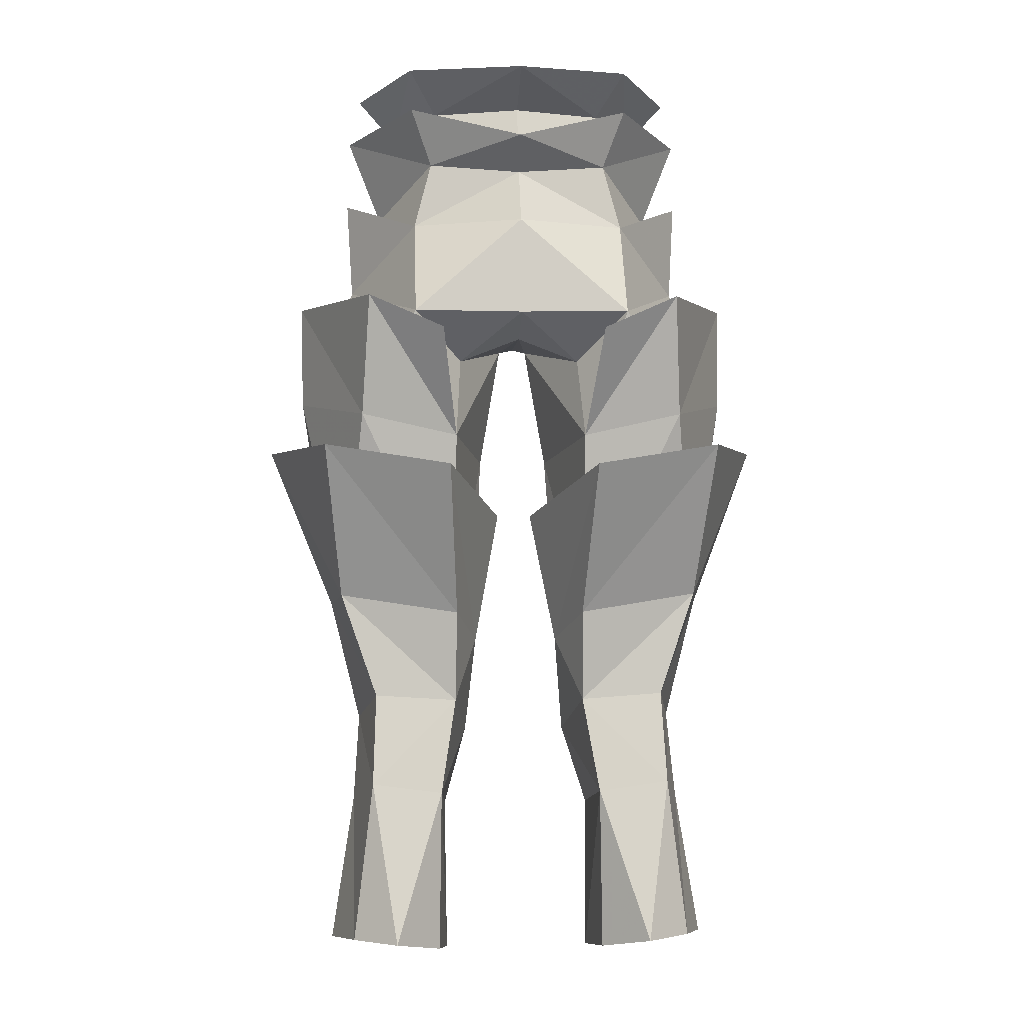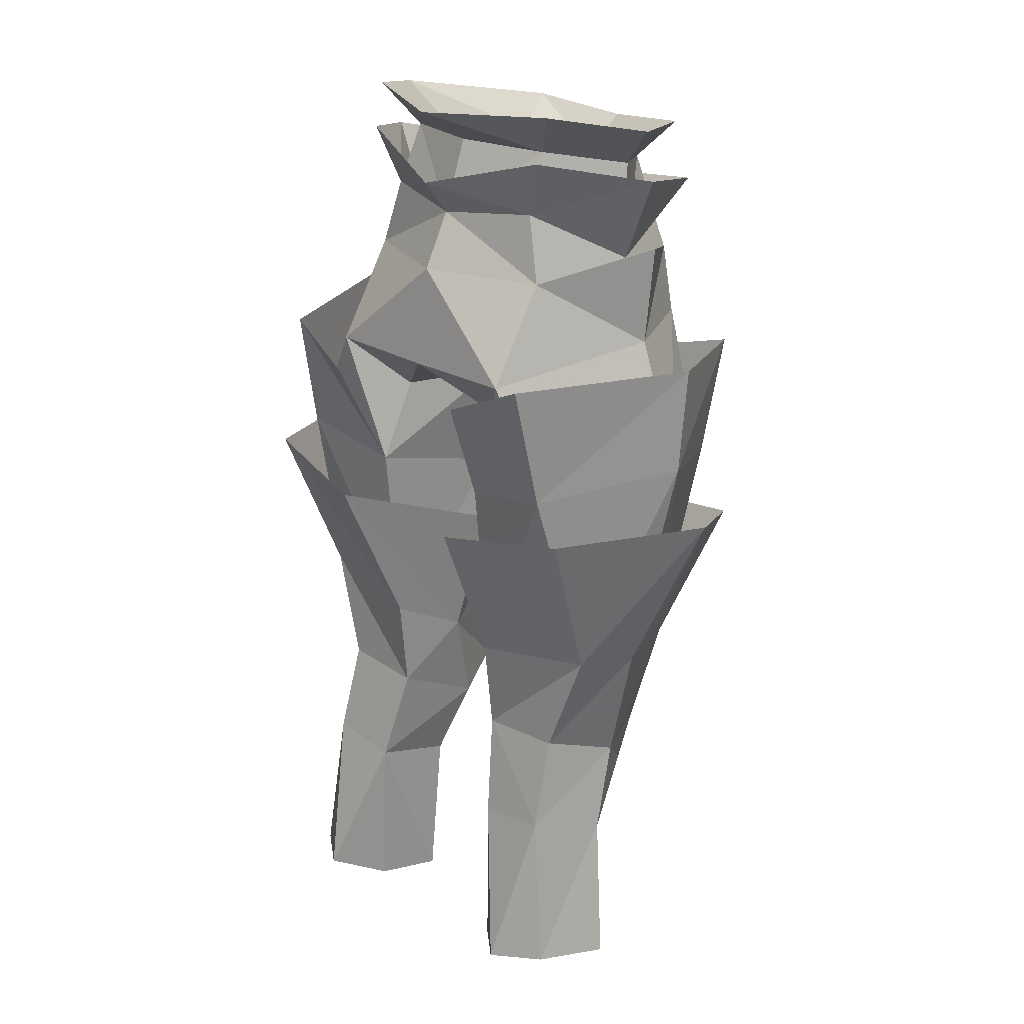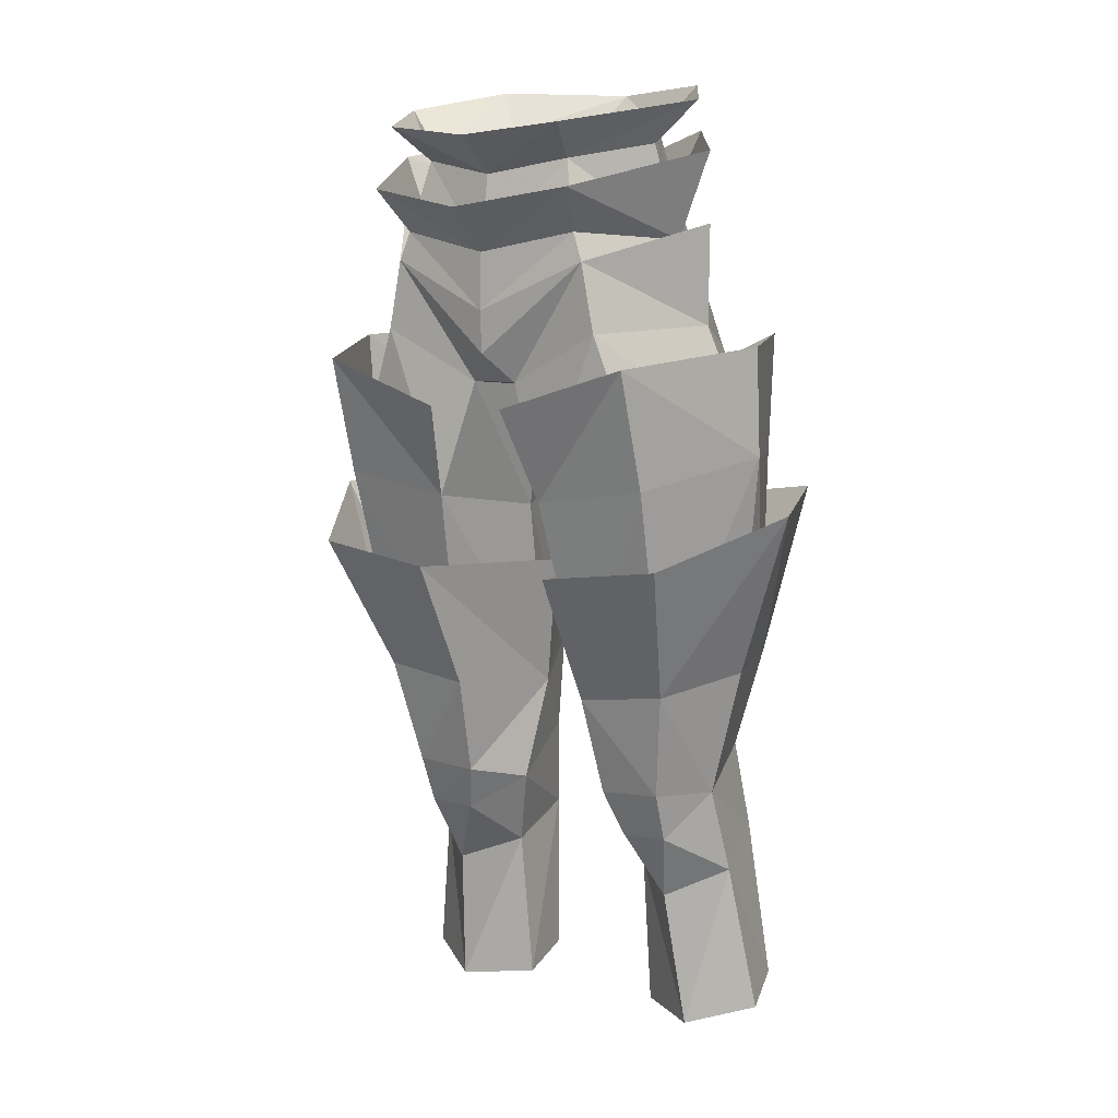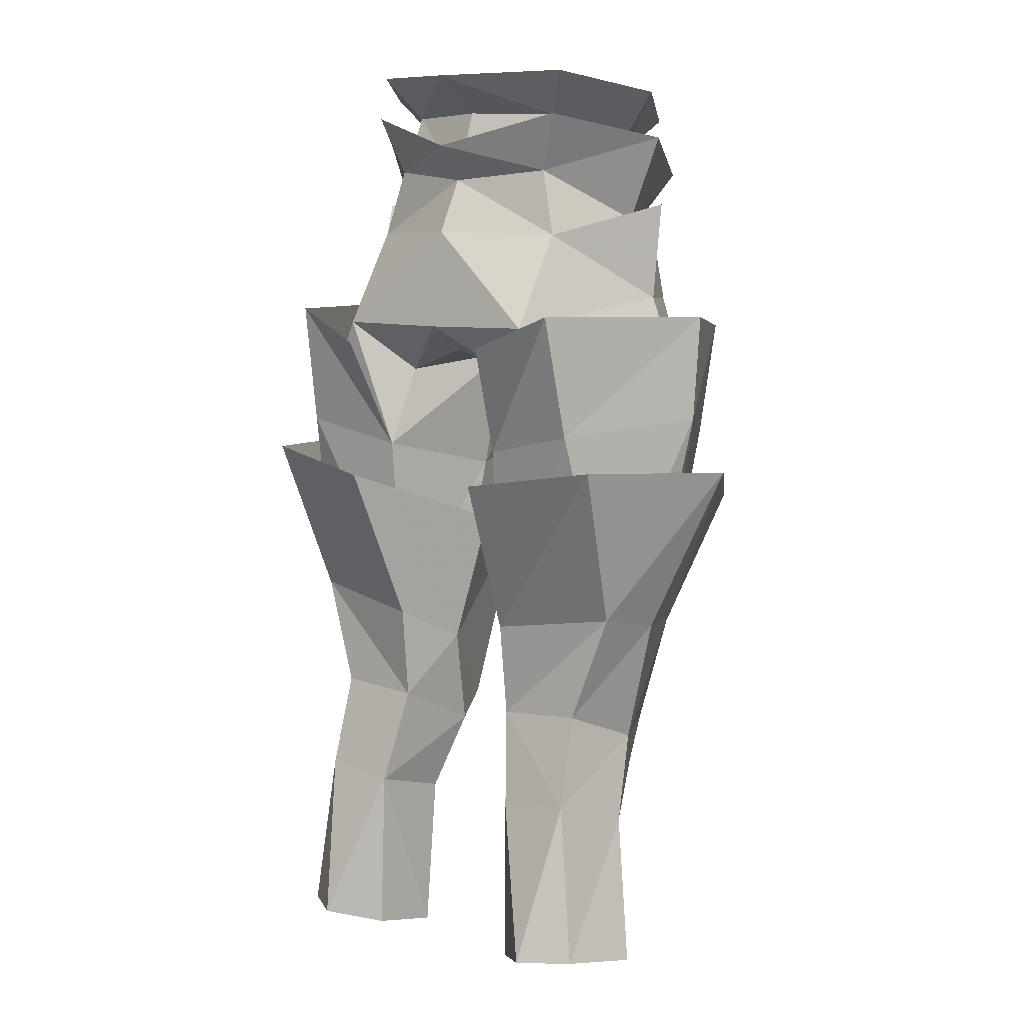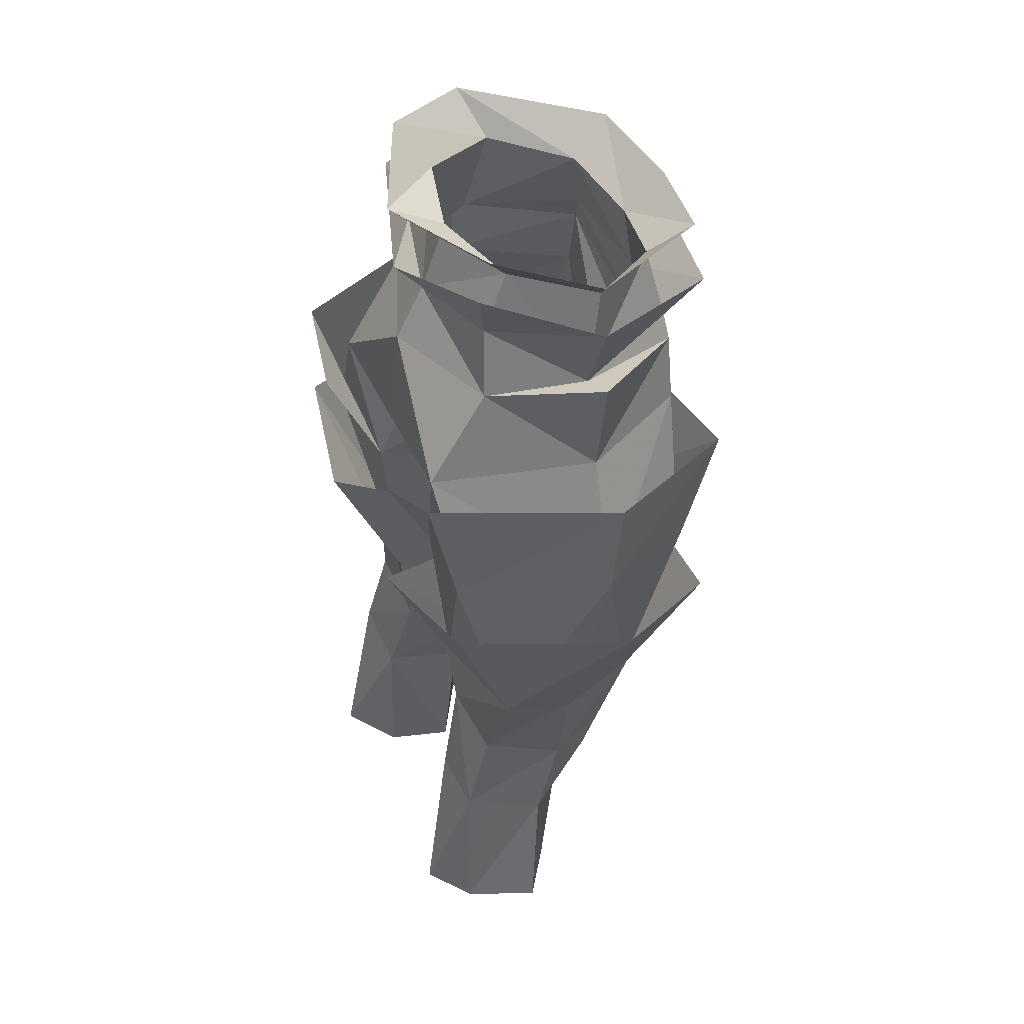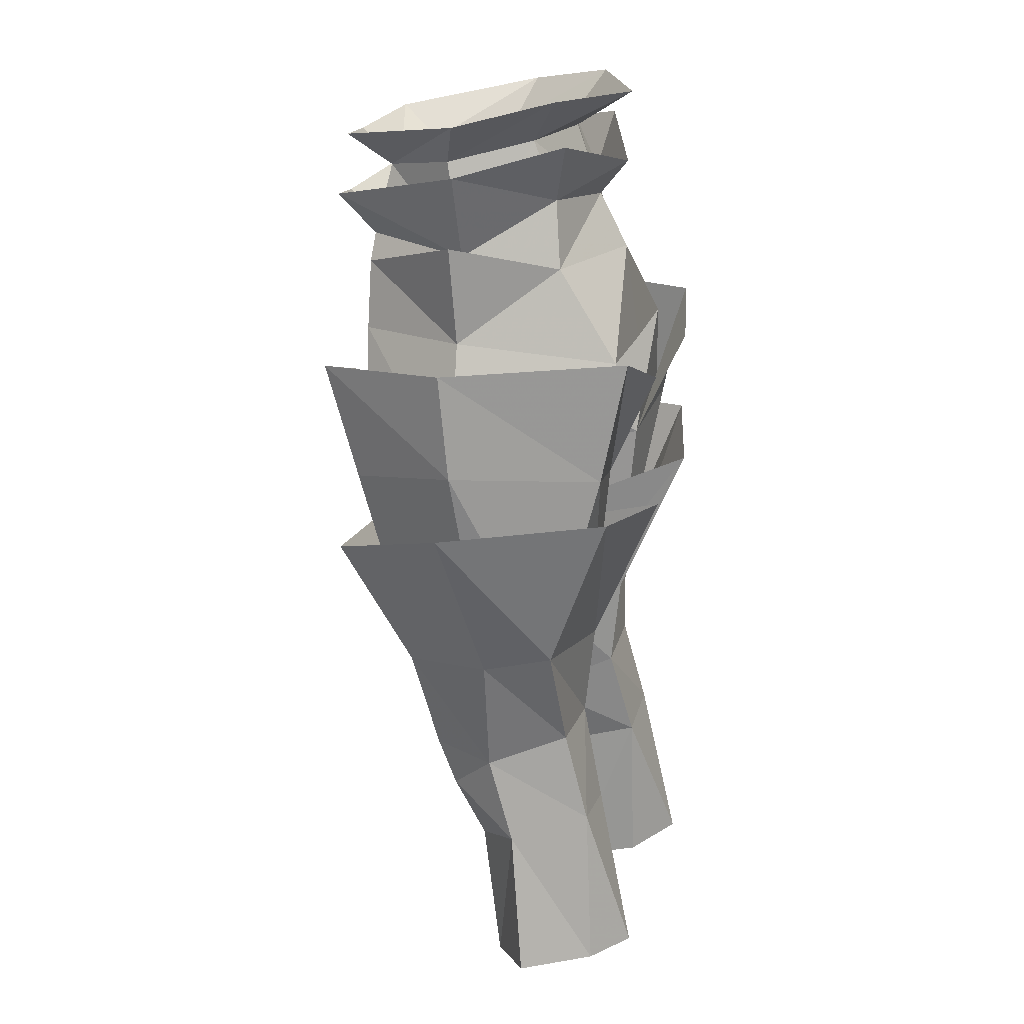
<metadata>
{"format":"obj","ext":"obj","renderer":"f3d","projection":"perspective","resolution":1024,"background":"white","views":[{"elev":1.4,"azim":175.6,"up":"+Z"},{"elev":24.4,"azim":-136.0,"up":"+Z"},{"elev":8.6,"azim":33.7,"up":"+Z"},{"elev":8.5,"azim":-143.5,"up":"+Z"},{"elev":47.3,"azim":-114.5,"up":"+Z"},{"elev":20.7,"azim":105.0,"up":"+Z"}]}
</metadata>
<code>
g robber_trousers_female_52010
v 3.692 -5.744 52.23
v 4.094 -5.843 51.17
v 5.675 -1.613 51.94
v 3.065 -5.212 54.87
v 3.692 -5.744 52.23
v 5.675 -1.613 51.94
v 5.033 -2.337 55.44
v 5.884 2.749 32.01
v 7.302 2.414 36.12
v 7.742 -0.2201 35.57
v 6.588 -0.3408 30.76
v 6.029 3.714 28.5
v 2.621 2.802 31.8
v 2.069 -0.4434 30.2
v 1.678 0.5906 34.11
v 2.402 2.426 45.74
v -0.005128 4.229 47.66
v 4.287 4.216 47.71
v 2.402 2.426 45.74
v 2.623 3.727 42.7
v -0.005128 -6.274 47.76
v 0.9065 -5.462 46.68
v 3.583 1.608 53.88
v 3.385 0.6563 56.11
v 7.051 -1.731 52.53
v 4.266 1.938 51.33
v 5.675 -1.613 51.94
v 6.859 -1.487 48.8
v 6.859 -1.487 48.8
v 7.051 -1.731 52.53
v 4.607 -5.845 48.58
v 2.58 3.182 35.44
v 5.569 -2.834 30.97
v 6.269 -3.744 35.03
v 2.861 -3.904 34.61
v 3.153 -2.794 30.81
v 3.329 3.88 21.78
v 3.239 3.707 28.12
v 5.079 5.449 22.32
v 6.797 4.148 22.27
v -0.005128 -6.383 49.37
v 2.226 -5.866 42.31
v 6.624 -5.428 43
v -0.005129 -1.301 46.4
v 0.5461 -1.343 46.28
v 2.921 1.232 21.25
v 2.982 0.5286 27.2
v 8.863 -1.235 43.97
v -0.005128 -6.321 51.5
v -0.005128 -6.321 51.5
v -0.005128 -5.861 54.32
v 8.863 -1.235 43.97
v -0.005129 1.586 56.21
v -0.00513 2.562 53.51
v 1.378 -1.094 41.54
v -0.005129 3.669 51.44
v 5.506 -2.129 29.1
v 3.699 -2.12 29.05
v 1.378 -1.094 41.54
v 0.5461 -1.343 46.28
v 6.49 3.826 43.54
v -0.005129 2.48 46.65
v 4.891 -1.046 26.51
v 6.824 0.6852 27.44
v 5.382 -0.2196 21.12
v 7.725 1.337 21.78
v 5.382 -0.2196 21.12
v 4.891 -1.046 26.51
v 2.982 0.5286 27.2
v 6.516 -1.735 57
v 3.694 -6.815 56.08
v 4.445 1.716 57.76
v -0.005127 -7.464 55.68
v -0.005129 3.77 57.61
v -0.00513 2.562 53.51
v 3.583 1.608 53.88
v 6.954 -1.607 55.18
v 4.391 2.131 56.08
v -0.00513 3.653 54.87
v 4.25 -7.069 53.81
v 6.954 -1.607 55.18
v -0.005128 -8.056 53.11
v 0.6837 -0.2772 39.27
v 2.954 5.79 41.54
v 7.494 -6.263 40.19
v 2.81 -6.485 39.58
v 7.926 4.731 42.31
v 10.31 -1.429 41.92
v 2.402 2.426 45.74
v -0.005129 -1.301 46.4
v 7.207 2.313 36.08
v 6.433 4.15 43.54
v 8.967 -1.255 44.01
v 1.378 -1.094 41.54
v 2.623 3.727 42.7
v 2.661 3.053 35.43
v 1.792 0.5581 34.14
v 2.931 -3.769 34.63
v 2.226 -5.866 42.31
v 6.212 -3.615 35.03
v 7.631 -0.2223 35.56
v 6.577 -5.732 42.96
v 9.018 -1.624 48.08
v 6.523 -7.026 47.42
v 1.538 -7.369 45.83
v 6.152 5.076 48.25
v 3.219 5.625 46.96
v -3.702 -5.744 52.23
v -5.685 -1.613 51.94
v -4.104 -5.843 51.17
v -3.075 -5.212 54.87
v -5.685 -1.613 51.94
v -3.702 -5.744 52.23
v -5.044 -2.337 55.44
v -5.894 2.749 32.01
v -7.753 -0.2201 35.57
v -7.312 2.414 36.12
v -6.599 -0.3408 30.76
v -6.04 3.714 28.5
v -2.632 2.802 31.8
v -1.688 0.5906 34.11
v -2.079 -0.4434 30.2
v -2.633 3.727 42.7
v -4.298 4.216 47.71
v -2.429 2.436 45.73
v -0.9167 -5.462 46.68
v -3.395 0.6563 56.11
v -3.594 1.608 53.88
v -7.061 -1.731 52.53
v -5.685 -1.613 51.94
v -4.276 1.938 51.33
v -6.87 -1.487 48.8
v -6.87 -1.487 48.8
v -7.061 -1.731 52.53
v -4.617 -5.845 48.58
v -2.591 3.182 35.44
v -5.579 -2.834 30.97
v -2.871 -3.904 34.61
v -6.28 -3.744 35.03
v -3.163 -2.794 30.81
v -3.339 3.88 21.78
v -5.089 5.449 22.32
v -3.25 3.707 28.12
v -6.807 4.148 22.27
v -2.237 -5.866 42.31
v -6.634 -5.428 43
v -0.5564 -1.343 46.28
v -2.931 1.232 21.25
v -2.992 0.5286 27.2
v -8.873 -1.235 43.97
v -8.873 -1.235 43.97
v -1.389 -1.094 41.54
v -5.516 -2.129 29.1
v -3.709 -2.12 29.05
v -0.5564 -1.343 46.28
v -1.389 -1.094 41.54
v -6.5 3.826 43.54
v -2.429 2.436 45.73
v -6.834 0.6852 27.44
v -4.901 -1.047 26.51
v -5.392 -0.2197 21.12
v -7.735 1.337 21.78
v -5.392 -0.2197 21.12
v -2.992 0.5286 27.2
v -4.901 -1.047 26.51
v -6.526 -1.735 57
v -3.704 -6.815 56.08
v -4.455 1.716 57.76
v -3.594 1.608 53.88
v -6.964 -1.607 55.18
v -4.401 2.131 56.08
v -4.26 -7.069 53.81
v -6.964 -1.607 55.18
v -0.6939 -0.2772 39.27
v -2.964 5.79 41.54
v -7.504 -6.263 40.19
v -2.82 -6.485 39.58
v -7.936 4.731 42.31
v -10.32 -1.429 41.92
v -7.217 2.313 36.08
v -8.977 -1.255 44.01
v -6.444 4.15 43.54
v -1.389 -1.094 41.54
v -2.671 3.053 35.43
v -2.633 3.727 42.7
v -1.802 0.5581 34.14
v -2.237 -5.866 42.31
v -2.941 -3.769 34.63
v -7.641 -0.2223 35.56
v -6.222 -3.615 35.03
v -6.587 -5.732 42.96
v -9.028 -1.624 48.08
v -6.534 -7.027 47.42
v -1.549 -7.369 45.83
v -6.162 5.076 48.25
v -3.229 5.625 46.96
v 2.402 2.426 45.74
v 2.623 3.727 42.7
v -0.5564 -1.343 46.28
v -2.429 2.436 45.73
f 1 2 3
f 4 5 6
f 6 7 4
f 8 9 10
f 10 11 8
f 8 11 12
f 13 14 15
f 16 17 18
f 19 18 20
f 2 21 22
f 6 23 24
f 24 7 6
f 25 26 27
f 25 28 26
f 29 30 2
f 2 31 29
f 32 13 15
f 33 34 35
f 35 36 33
f 37 38 39
f 12 40 39
f 2 41 21
f 22 31 2
f 42 43 31
f 12 38 13
f 13 8 12
f 13 32 9
f 9 8 13
f 22 21 44
f 44 45 22
f 38 37 46
f 38 46 47
f 38 47 14
f 18 28 48
f 1 49 41
f 41 2 1
f 50 5 4
f 4 51 50
f 14 36 15
f 34 33 11
f 38 14 13
f 52 31 43
f 31 52 29
f 10 34 11
f 18 26 28
f 53 24 54
f 22 45 55
f 22 42 31
f 26 18 56
f 57 33 36
f 36 58 57
f 14 58 36
f 33 57 11
f 36 35 15
f 18 17 56
f 24 23 54
f 59 60 20
f 61 18 48
f 20 18 61
f 42 22 55
f 17 16 62
f 57 63 64
f 64 11 57
f 65 66 64
f 67 68 69
f 4 7 70
f 70 71 4
f 7 24 72
f 72 70 7
f 51 4 71
f 71 73 51
f 24 53 74
f 74 72 24
f 30 3 2
f 75 76 26
f 26 56 75
f 76 27 26
f 77 78 76
f 76 27 77
f 79 78 76
f 76 75 79
f 80 81 3
f 3 1 80
f 80 82 49
f 49 1 80
f 83 84 15
f 32 15 84
f 85 86 35
f 35 34 85
f 32 87 9
f 87 32 84
f 88 85 34
f 34 10 88
f 86 83 15
f 15 35 86
f 9 88 10
f 88 9 87
f 62 89 60
f 62 60 90
f 38 12 39
f 66 40 64
f 40 12 64
f 12 11 64
f 57 58 68
f 63 65 64
f 58 14 69
f 69 68 58
f 69 46 67
f 91 92 93
f 94 95 96
f 96 97 94
f 97 98 99
f 99 94 97
f 93 100 101
f 101 91 93
f 98 102 99
f 102 98 100
f 102 100 93
f 96 95 92
f 92 91 96
f 103 104 93
f 102 93 104
f 104 105 99
f 99 102 104
f 95 106 92
f 106 95 107
f 106 103 92
f 93 92 103
f 108 109 110
f 111 112 113
f 112 111 114
f 115 116 117
f 116 115 118
f 115 119 118
f 120 121 122
f 123 124 125
f 110 126 21
f 112 127 128
f 127 112 114
f 129 130 131
f 129 131 132
f 133 110 134
f 110 133 135
f 136 121 120
f 137 138 139
f 138 137 140
f 141 142 143
f 119 142 144
f 110 21 41
f 126 110 135
f 145 135 146
f 119 120 143
f 120 119 115
f 120 117 136
f 117 120 115
f 126 44 21
f 44 126 147
f 143 148 141
f 143 149 148
f 143 122 149
f 132 124 150
f 108 41 49
f 41 108 110
f 50 111 113
f 111 50 51
f 122 121 140
f 139 118 137
f 143 120 122
f 151 146 135
f 135 133 151
f 116 118 139
f 131 124 132
f 53 54 127
f 126 145 152
f 126 135 145
f 131 56 124
f 153 140 137
f 140 153 154
f 122 140 154
f 137 118 153
f 140 121 138
f 124 56 17
f 127 54 128
f 155 156 123
f 157 150 124
f 126 152 147
f 17 62 158
f 153 159 160
f 159 153 118
f 161 159 162
f 163 164 165
f 111 166 114
f 166 111 167
f 114 168 127
f 168 114 166
f 51 167 111
f 167 51 73
f 127 74 53
f 74 127 168
f 134 110 109
f 75 131 169
f 131 75 56
f 169 131 130
f 170 169 171
f 169 170 130
f 79 169 171
f 169 79 75
f 172 109 173
f 109 172 108
f 172 49 82
f 49 172 108
f 174 121 175
f 136 175 121
f 176 139 177
f 138 177 139
f 175 136 178
f 117 178 136
f 179 139 176
f 139 179 116
f 177 121 174
f 121 177 138
f 178 117 179
f 116 179 117
f 62 155 158
f 62 90 155
f 143 142 119
f 162 159 144
f 144 159 119
f 119 159 118
f 153 165 154
f 160 159 161
f 154 164 122
f 164 154 165
f 164 163 148
f 180 181 182
f 183 184 185
f 184 183 186
f 186 187 188
f 187 186 183
f 181 189 190
f 189 181 180
f 188 187 191
f 191 190 188
f 191 181 190
f 184 182 185
f 182 184 180
f 192 181 193
f 191 193 181
f 193 187 194
f 187 193 191
f 185 182 195
f 195 196 185
f 195 182 192
f 181 192 182
f 197 198 60
f 123 125 199
f 157 124 123
f 200 124 17

</code>
